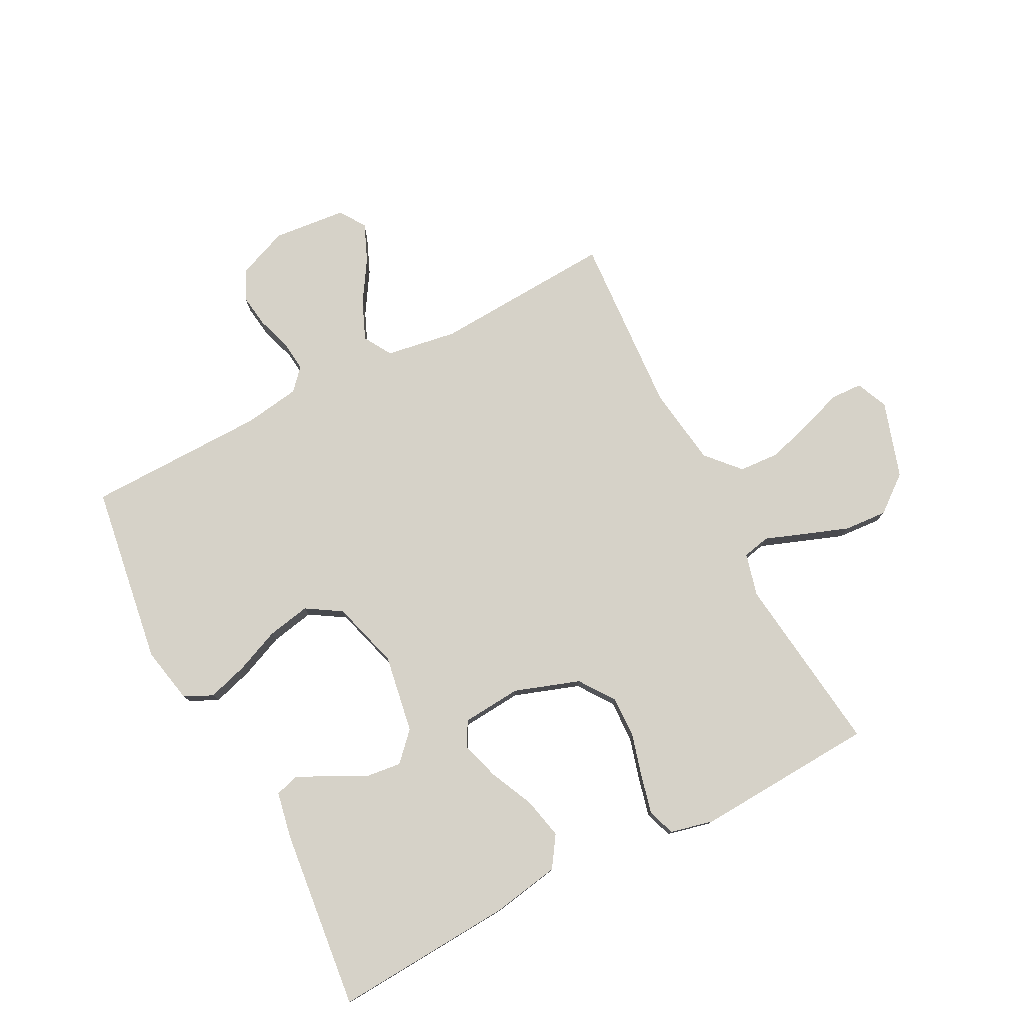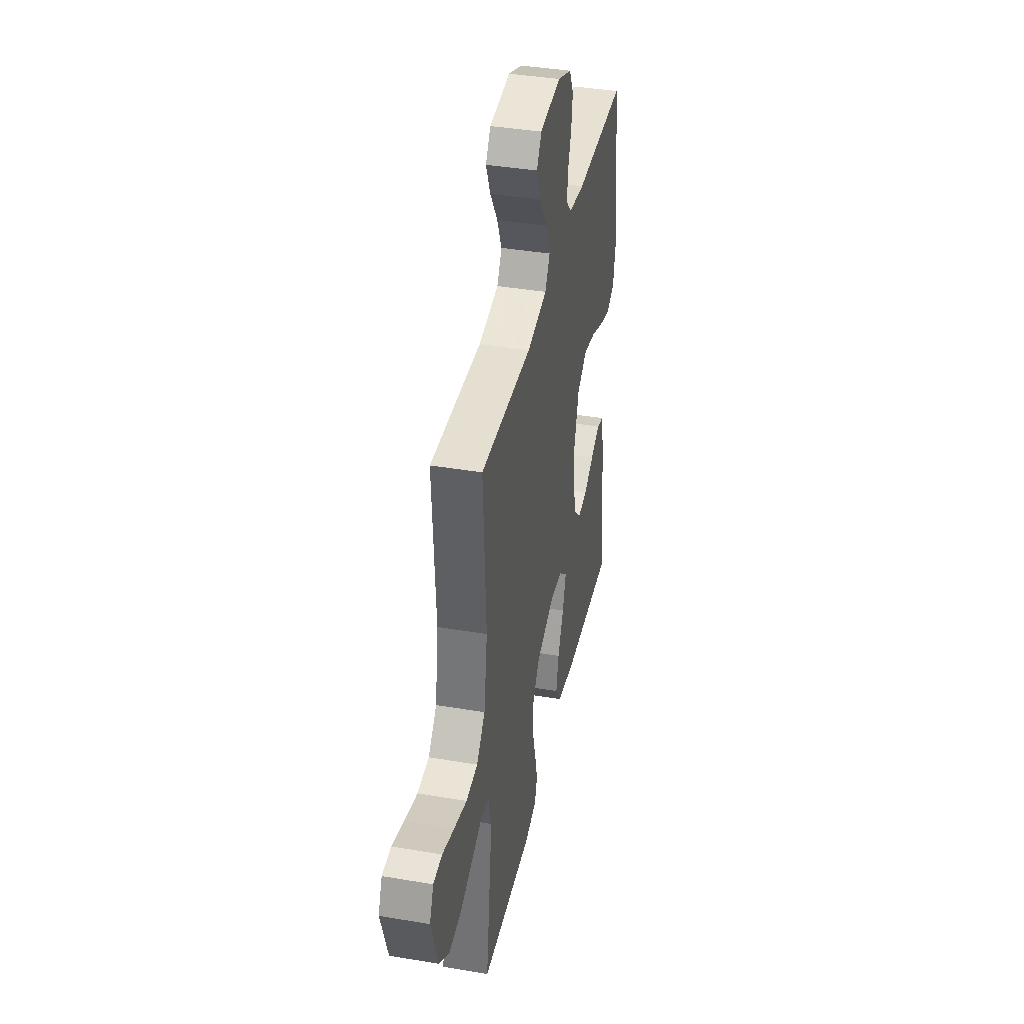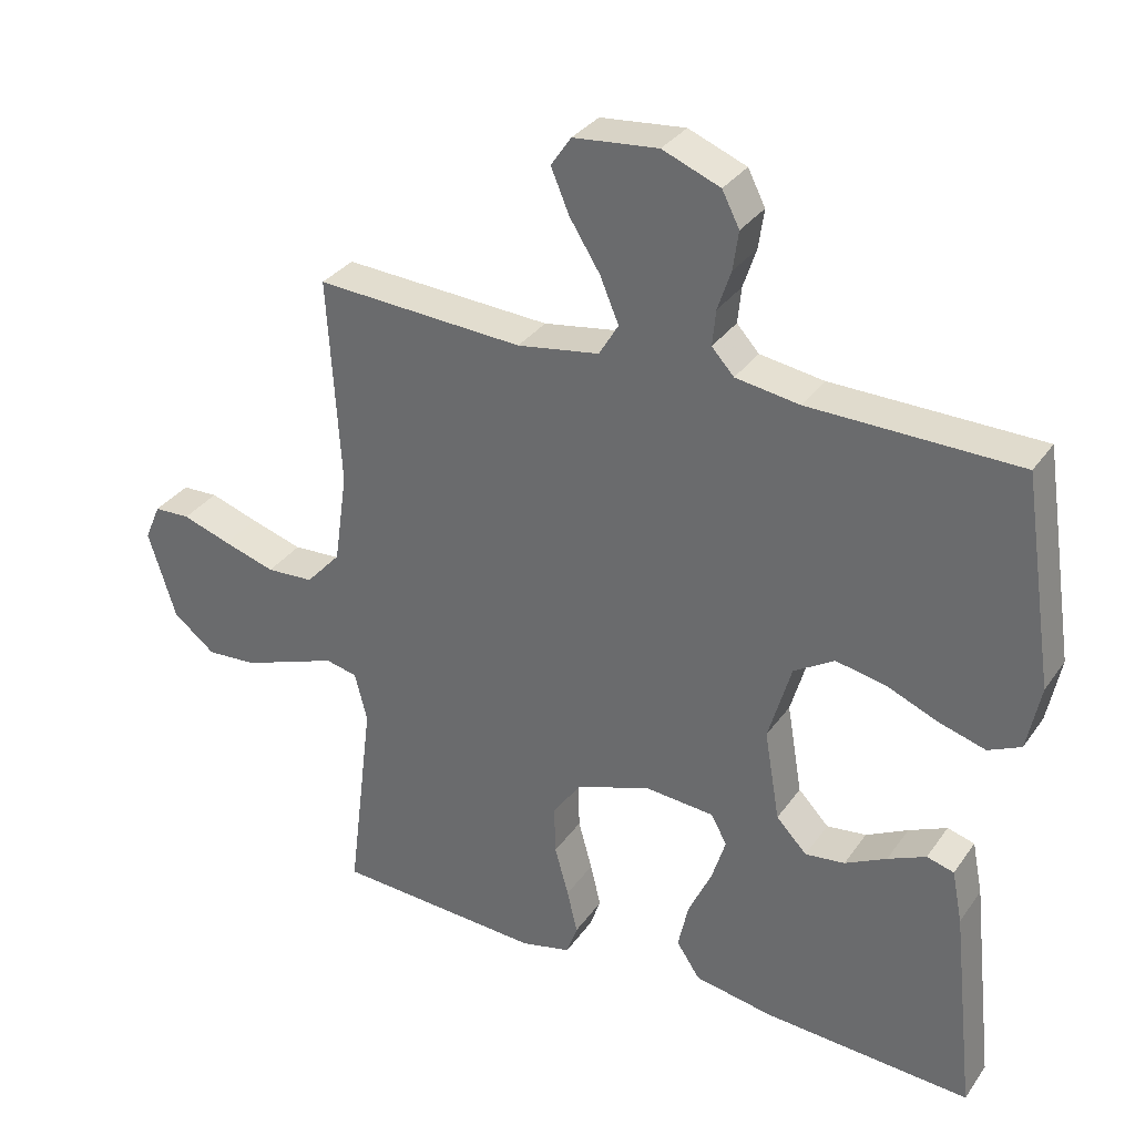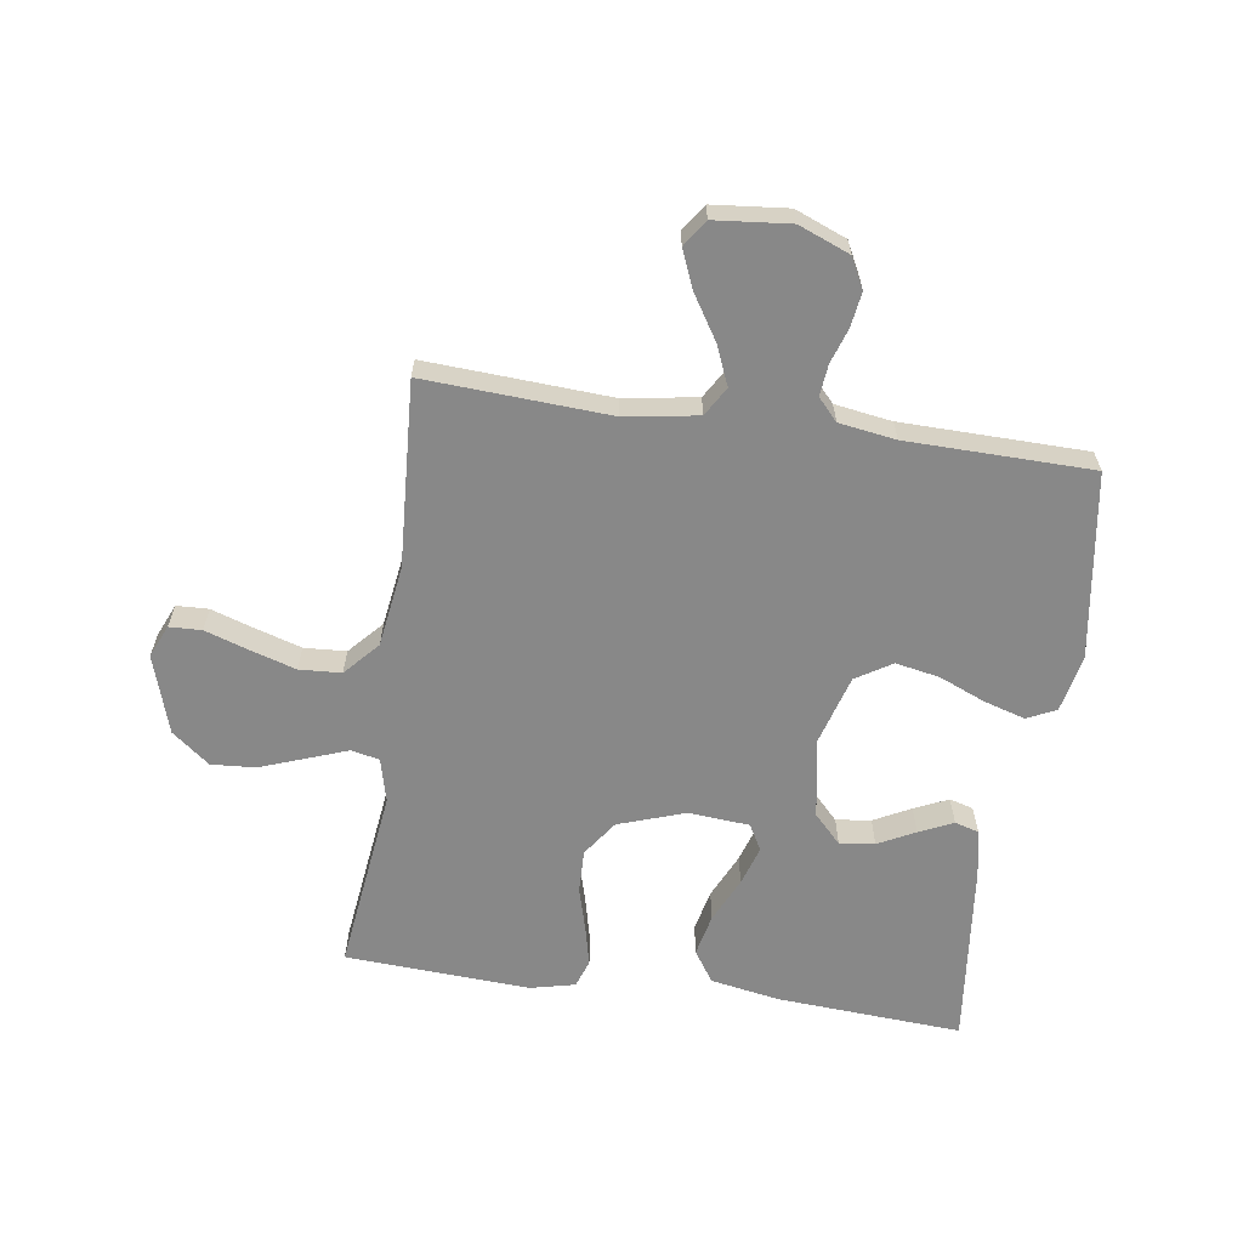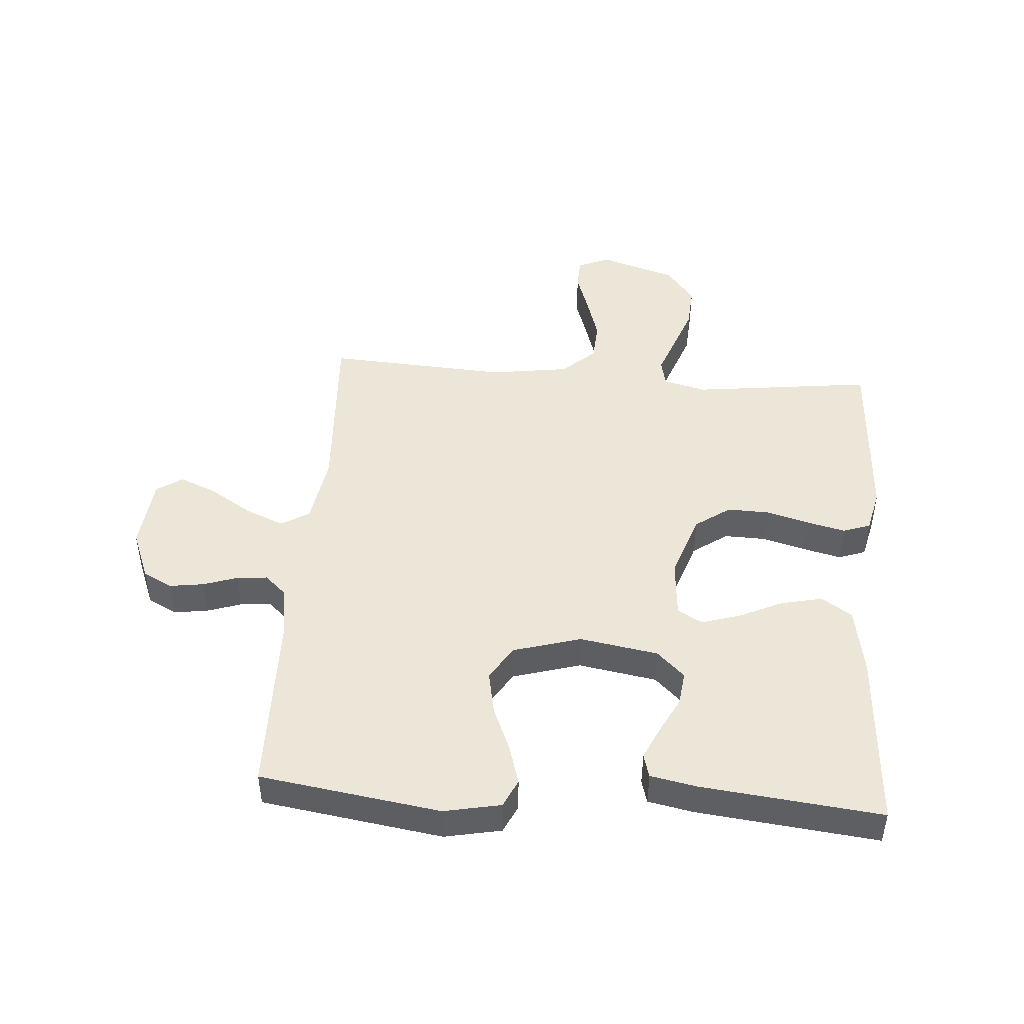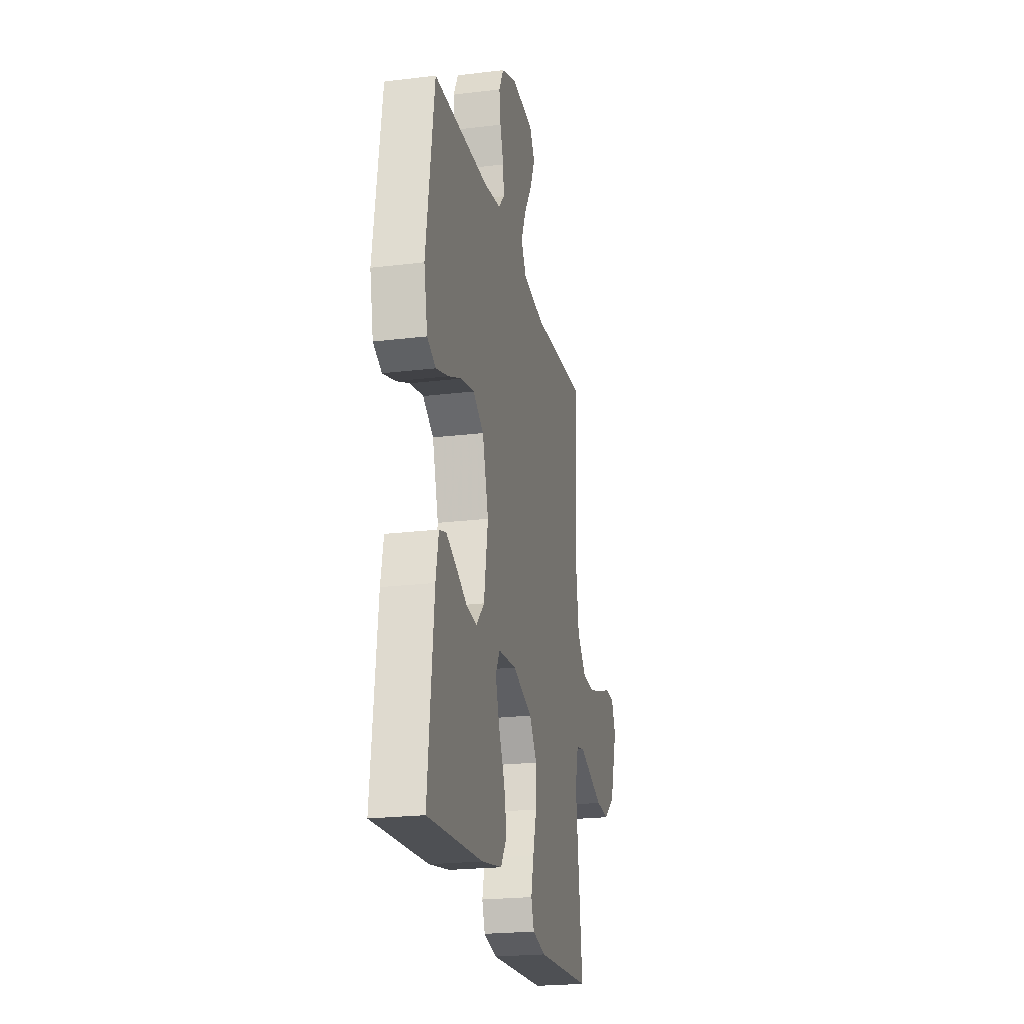
<metadata>
{"format":"obj","ext":"obj","renderer":"f3d","projection":"perspective","resolution":1024,"background":"white","views":[{"elev":78.1,"azim":152.6,"up":"+Y"},{"elev":39.6,"azim":-78.1,"up":"+Z"},{"elev":32.6,"azim":29.4,"up":"+Z"},{"elev":-62.9,"azim":-8.3,"up":"+Y"},{"elev":46.3,"azim":94.3,"up":"+Y"},{"elev":-22.2,"azim":102.0,"up":"+Z"}]}
</metadata>
<code>
v -0.5 0.07 -0.5
v -0.463 0.07 -0.2
v -0.481 0.07 -0.129
v -0.527 0.07 -0.119
v -0.592 0.07 -0.143
v -0.666 0.07 -0.17
v -0.738 0.07 -0.175
v -0.799 0.07 -0.127
v -0.839 0.07 0
v -0.816 0.07 0.053
v -0.764 0.07 0.055
v -0.694 0.07 0.032
v -0.619 0.07 0.009
v -0.551 0.07 0.013
v -0.501 0.07 0.068
v -0.482 0.07 0.2
v -0.5 0.07 0.5
v -0.2 0.07 0.483
v -0.082 0.07 0.502
v -0.054 0.07 0.549
v -0.081 0.07 0.613
v -0.125 0.07 0.683
v -0.151 0.07 0.745
v -0.122 0.07 0.788
v 0 0.07 0.8
v 0.083 0.07 0.767
v 0.108 0.07 0.718
v 0.1 0.07 0.662
v 0.081 0.07 0.605
v 0.076 0.07 0.554
v 0.108 0.07 0.519
v 0.2 0.07 0.505
v 0.5 0.07 0.5
v 0.545 0.07 0.2
v 0.526 0.07 0.106
v 0.479 0.07 0.084
v 0.412 0.07 0.104
v 0.338 0.07 0.135
v 0.266 0.07 0.149
v 0.208 0.07 0.113
v 0.175 0.07 0
v 0.197 0.07 -0.13
v 0.241 0.07 -0.176
v 0.298 0.07 -0.169
v 0.358 0.07 -0.138
v 0.413 0.07 -0.113
v 0.452 0.07 -0.124
v 0.467 0.07 -0.2
v 0.5 0.07 -0.5
v 0.2 0.07 -0.481
v 0.087 0.07 -0.461
v 0.053 0.07 -0.41
v 0.068 0.07 -0.342
v 0.102 0.07 -0.269
v 0.122 0.07 -0.205
v 0.099 0.07 -0.163
v 0 0.07 -0.155
v -0.108 0.07 -0.192
v -0.149 0.07 -0.25
v -0.147 0.07 -0.32
v -0.127 0.07 -0.392
v -0.112 0.07 -0.455
v -0.128 0.07 -0.5
v -0.2 0.07 -0.517
v -0.5 0 -0.5
v -0.463 0 -0.2
v -0.481 0 -0.129
v -0.527 0 -0.119
v -0.592 0 -0.143
v -0.666 0 -0.17
v -0.738 0 -0.175
v -0.799 0 -0.127
v -0.839 0 0
v -0.816 0 0.053
v -0.764 0 0.055
v -0.694 0 0.032
v -0.619 0 0.009
v -0.551 0 0.013
v -0.501 0 0.068
v -0.482 0 0.2
v -0.5 0 0.5
v -0.2 0 0.483
v -0.082 0 0.502
v -0.054 0 0.549
v -0.081 0 0.613
v -0.125 0 0.683
v -0.151 0 0.745
v -0.122 0 0.788
v 0 0 0.8
v 0.083 0 0.767
v 0.108 0 0.718
v 0.1 0 0.662
v 0.081 0 0.605
v 0.076 0 0.554
v 0.108 0 0.519
v 0.2 0 0.505
v 0.5 0 0.5
v 0.545 0 0.2
v 0.526 0 0.106
v 0.479 0 0.084
v 0.412 0 0.104
v 0.338 0 0.135
v 0.266 0 0.149
v 0.208 0 0.113
v 0.175 0 0
v 0.197 0 -0.13
v 0.241 0 -0.176
v 0.298 0 -0.169
v 0.358 0 -0.138
v 0.413 0 -0.113
v 0.452 0 -0.124
v 0.467 0 -0.2
v 0.5 0 -0.5
v 0.2 0 -0.481
v 0.087 0 -0.461
v 0.053 0 -0.41
v 0.068 0 -0.342
v 0.102 0 -0.269
v 0.122 0 -0.205
v 0.099 0 -0.163
v 0 0 -0.155
v -0.108 0 -0.192
v -0.149 0 -0.25
v -0.147 0 -0.32
v -0.127 0 -0.392
v -0.112 0 -0.455
v -0.128 0 -0.5
v -0.2 0 -0.517
f 63 64 1 2
f 60 61 62 63
f 60 63 2 3
f 59 60 3
f 58 59 3
f 57 58 3 4
f 51 52 53 54
f 51 54 55
f 50 51 55
f 49 50 55
f 48 49 55 56
f 44 45 46 47
f 44 47 48
f 43 44 48
f 35 36 37 38
f 35 38 39
f 32 33 34 35
f 31 32 35 39
f 30 31 39 40
f 26 27 28 29
f 26 29 30
f 25 26 30
f 21 22 23 24
f 20 21 24 25
f 16 17 18
f 15 16 18 19
f 14 15 19
f 9 10 11 12
f 9 12 13
f 8 9 13
f 7 8 13 14
f 4 5 6 7
f 43 48 56
f 42 43 56
f 41 42 56 57
f 40 41 57 4
f 20 25 30 40
f 19 20 40
f 14 19 40 4
f 4 7 14
f 66 65 128 127
f 127 126 125 124
f 67 66 127 124
f 67 124 123
f 67 123 122
f 68 67 122 121
f 118 117 116 115
f 119 118 115
f 119 115 114
f 119 114 113
f 120 119 113 112
f 111 110 109 108
f 112 111 108
f 112 108 107
f 102 101 100 99
f 103 102 99
f 99 98 97 96
f 103 99 96 95
f 104 103 95 94
f 93 92 91 90
f 94 93 90
f 94 90 89
f 88 87 86 85
f 89 88 85 84
f 82 81 80
f 83 82 80 79
f 83 79 78
f 76 75 74 73
f 77 76 73
f 77 73 72
f 78 77 72 71
f 71 70 69 68
f 120 112 107
f 120 107 106
f 121 120 106 105
f 68 121 105 104
f 104 94 89 84
f 104 84 83
f 68 104 83 78
f 78 71 68
f 1 65 66 2
f 2 66 67 3
f 3 67 68 4
f 4 68 69 5
f 5 69 70 6
f 6 70 71 7
f 7 71 72 8
f 8 72 73 9
f 9 73 74 10
f 10 74 75 11
f 11 75 76 12
f 12 76 77 13
f 13 77 78 14
f 14 78 79 15
f 15 79 80 16
f 16 80 81 17
f 17 81 82 18
f 18 82 83 19
f 19 83 84 20
f 20 84 85 21
f 21 85 86 22
f 22 86 87 23
f 23 87 88 24
f 24 88 89 25
f 25 89 90 26
f 26 90 91 27
f 27 91 92 28
f 28 92 93 29
f 29 93 94 30
f 30 94 95 31
f 31 95 96 32
f 32 96 97 33
f 33 97 98 34
f 34 98 99 35
f 35 99 100 36
f 36 100 101 37
f 37 101 102 38
f 38 102 103 39
f 39 103 104 40
f 40 104 105 41
f 41 105 106 42
f 42 106 107 43
f 43 107 108 44
f 44 108 109 45
f 45 109 110 46
f 46 110 111 47
f 47 111 112 48
f 48 112 113 49
f 49 113 114 50
f 50 114 115 51
f 51 115 116 52
f 52 116 117 53
f 53 117 118 54
f 54 118 119 55
f 55 119 120 56
f 56 120 121 57
f 57 121 122 58
f 58 122 123 59
f 59 123 124 60
f 60 124 125 61
f 61 125 126 62
f 62 126 127 63
f 63 127 128 64
f 64 128 65 1

</code>
